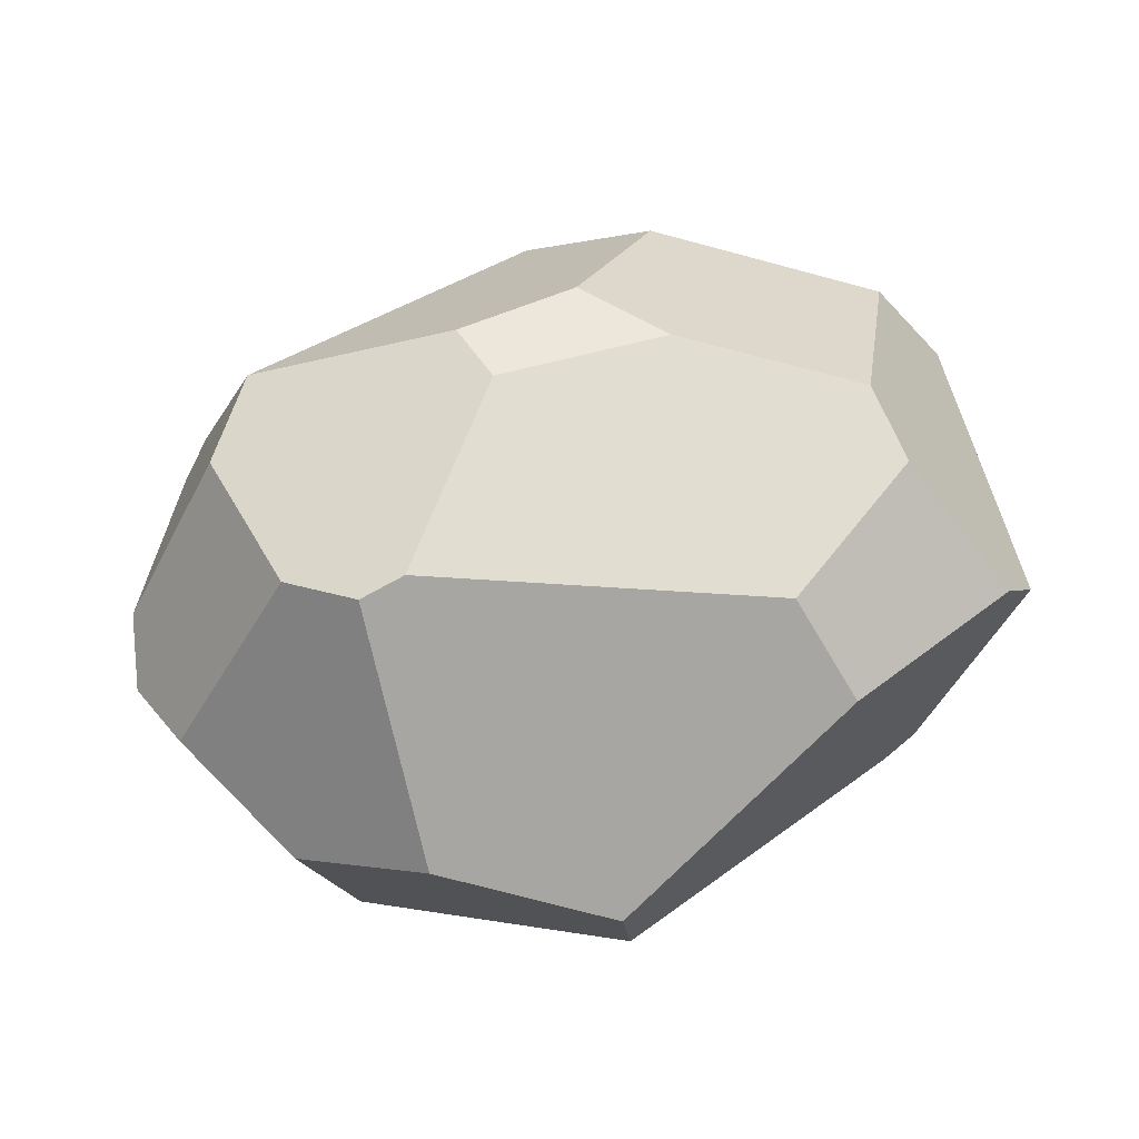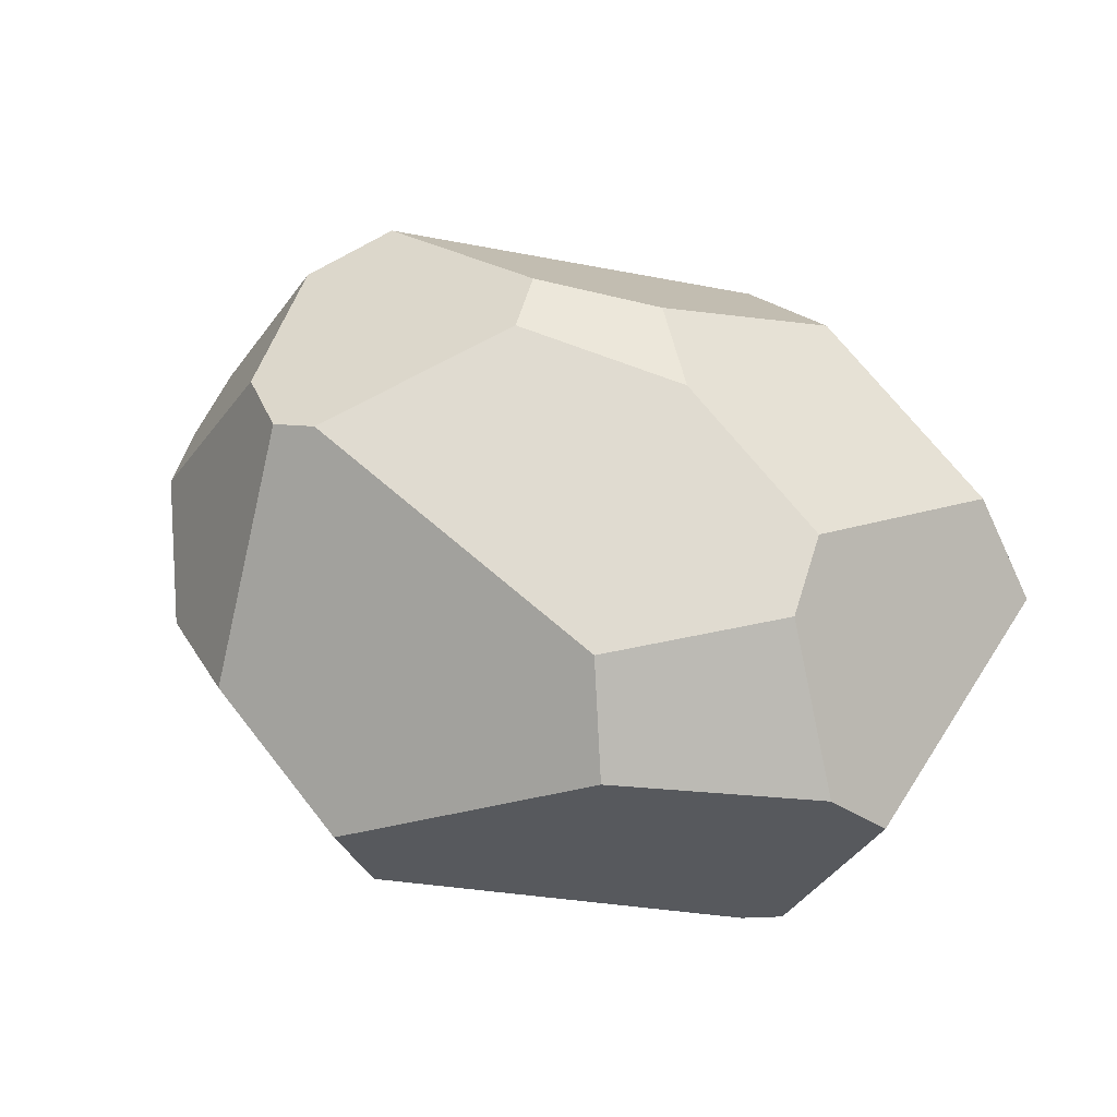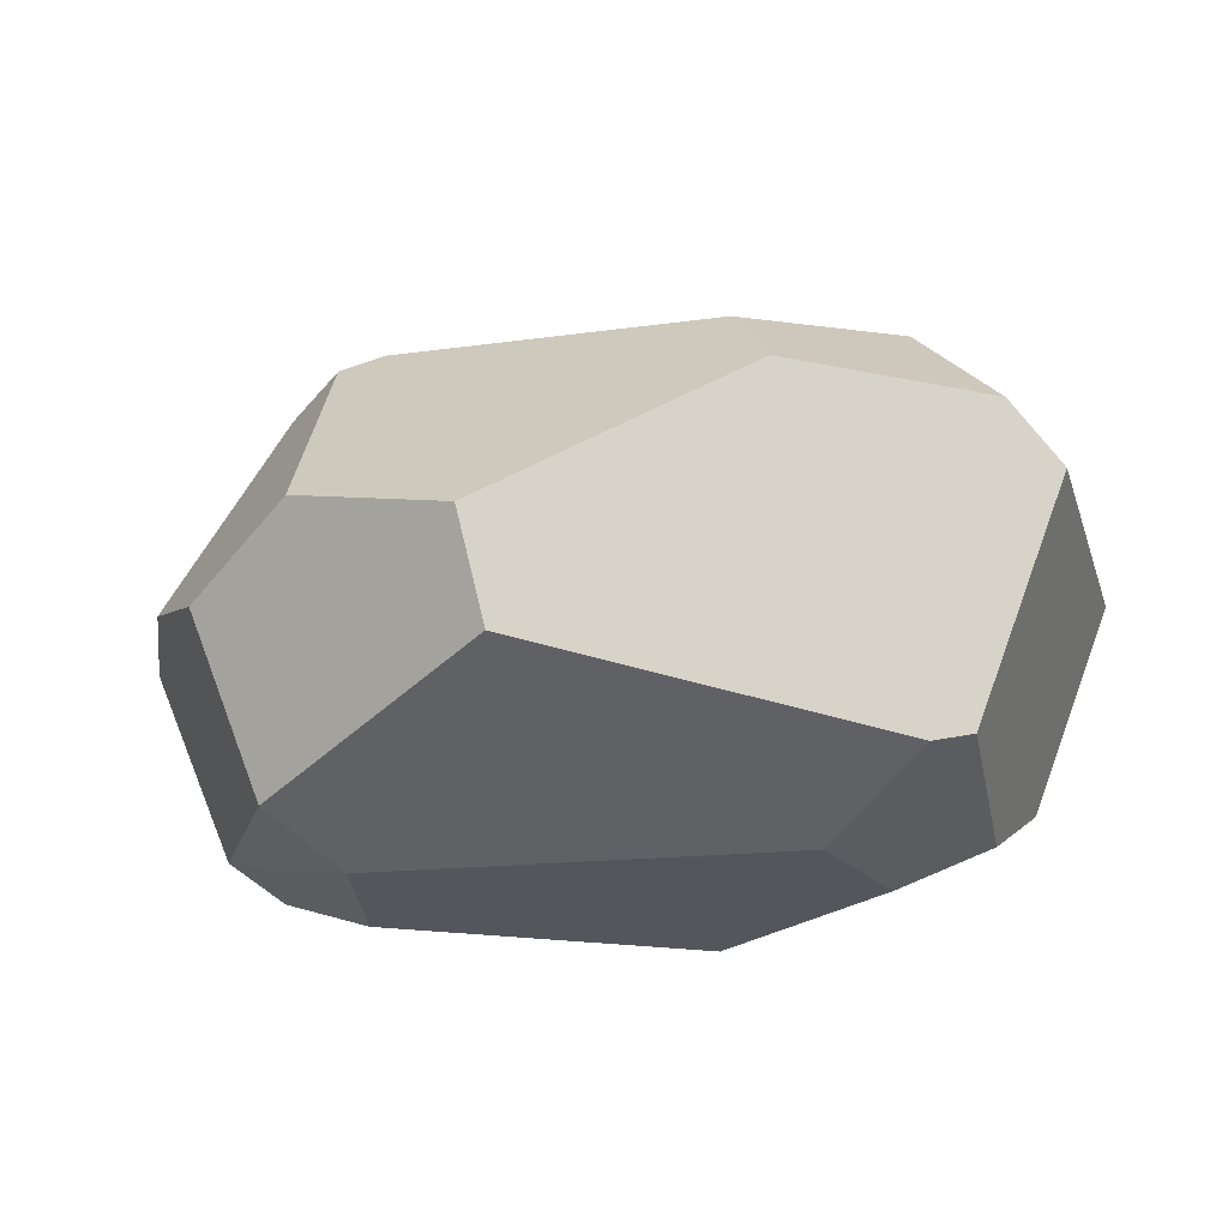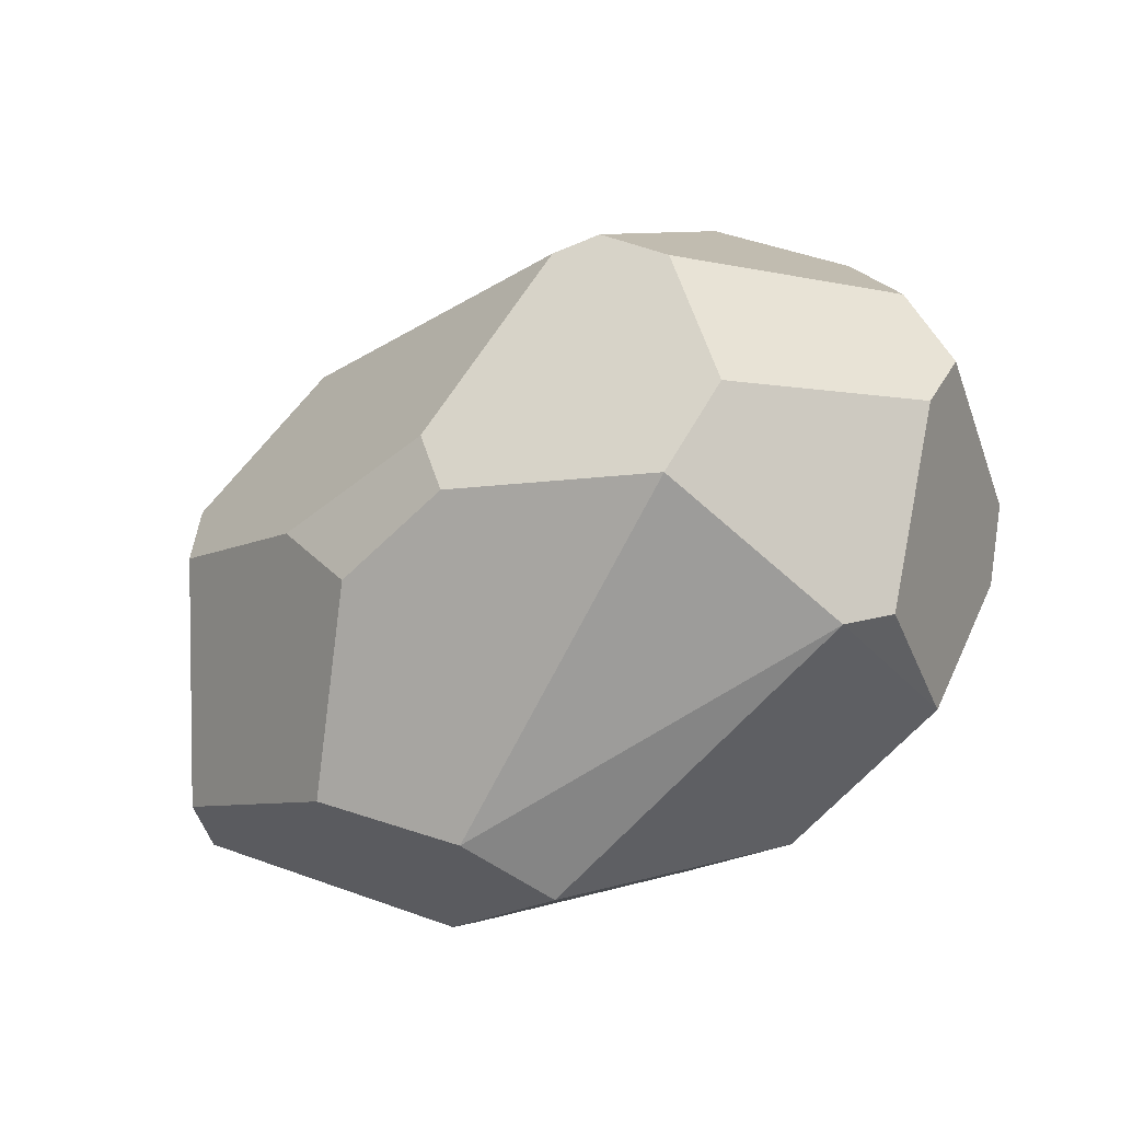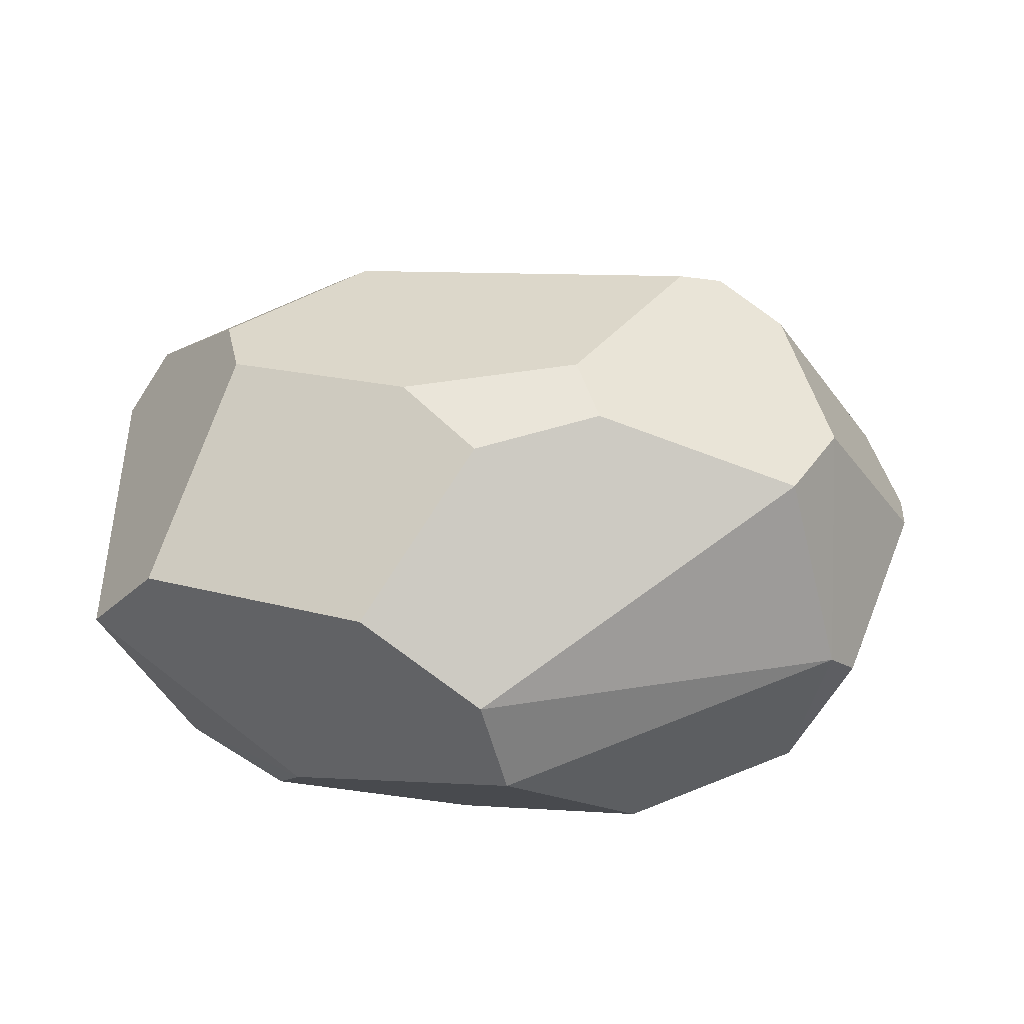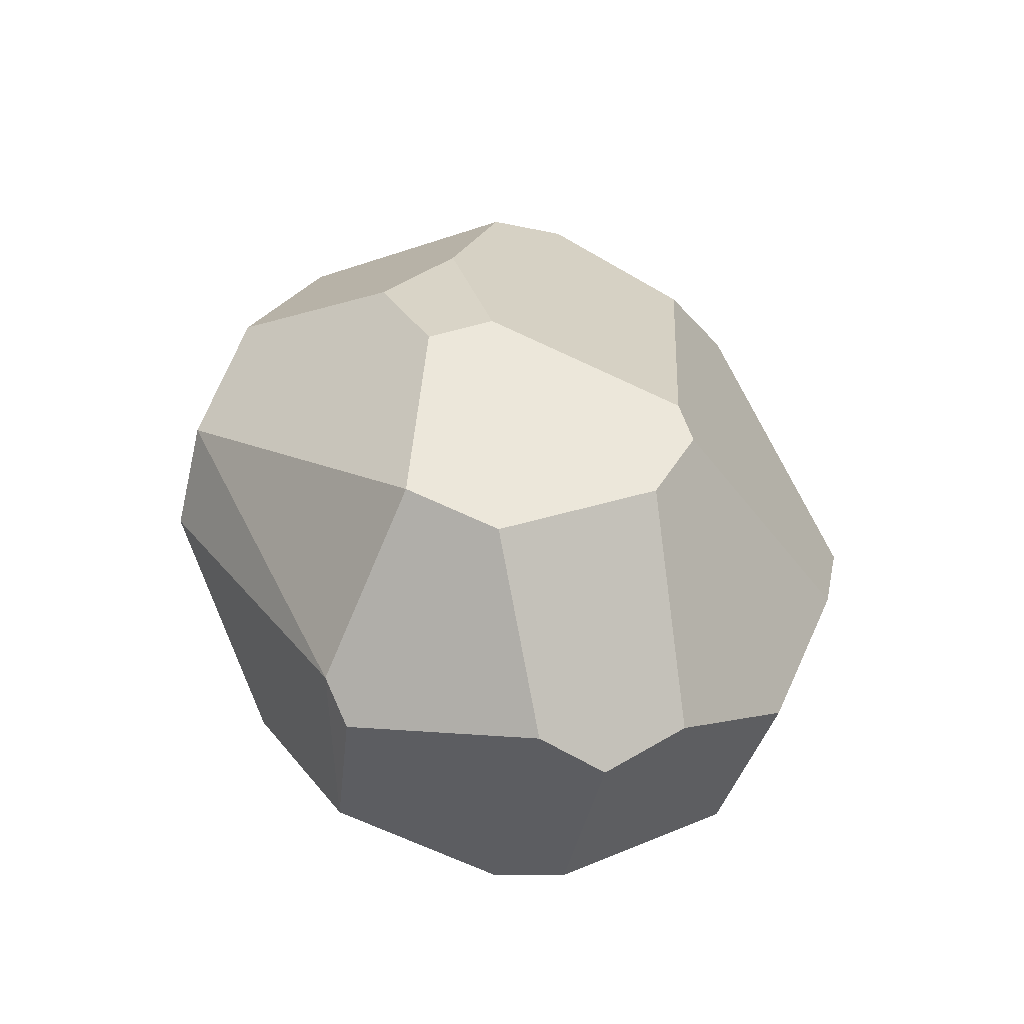
<metadata>
{"format":"obj","ext":"obj","renderer":"f3d","projection":"perspective","resolution":1024,"background":"white","views":[{"elev":52.1,"azim":-11.3,"up":"+Y"},{"elev":49.2,"azim":32.7,"up":"+Y"},{"elev":-26.3,"azim":16.9,"up":"+Y"},{"elev":-32.1,"azim":-140.2,"up":"+Z"},{"elev":50.9,"azim":-178.5,"up":"+Y"},{"elev":31.7,"azim":-95.7,"up":"+Y"}]}
</metadata>
<code>
g Rock_Round_m_08
v 0.6633 0.6053 0.3745
v 0.3438 0.6275 0.5592
v -0.0806 0.3566 0.7337
v 0.6053 0.6994 -0.2647
v 0.7384 0.5064 0.309
v 0.7278 0.5347 -0.2385
v 0.2578 0.7813 0.4459
v 0.5016 0.8254 0.2374
v 0.4682 0.8736 0.1036
v 0.151 0.9446 -0.009954
v -0.3563 0.8772 0.3504
v -0.1578 0.9609 0.03769
v -0.5252 0.1494 0.458
v -0.8202 0.4353 0.1663
v -0.3849 0.4632 0.6443
v -0.5482 0.8218 0.2822
v -0.4339 0.8519 0.365
v -0.5967 0.3684 0.5145
v -0.7566 0.4703 0.3113
v 0.01856 0.9424 -0.1502
v 0.209 0.7854 -0.4148
v -0.002324 0.6767 -0.5173
v 0.06493 0.7113 -0.4847
v -0.5492 0.8508 -0.144
v -0.1994 0.956 -0.07992
v -0.4723 -0.002026 0.03351
v -0.05105 0.1767 0.6746
v -0.4154 -0.002118 0.272
v -0.495 0.0566 0.4341
v 0.5753 0.09397 0.3032
v 0.3117 -0.00329 0.1599
v 0.5112 0.07697 0.3352
v 0.04237 -0.002856 -0.2489
v 0.3767 -0.003395 -0.04661
v 0.5441 0.04976 -0.04205
v 0.0903 0.4322 -0.515
v 0.03966 0.03413 -0.3176
v 0.5838 0.1699 -0.2357
v 0.3994 0.1773 -0.3602
v 0.3516 0.3011 -0.4269
v -0.6404 0.0672 -0.004911
v -0.6918 0.1021 0.1158
v -0.6333 0.8142 0.004469
v -0.8082 0.5068 0.05537
v -0.6894 0.4655 -0.2638
v -0.2888 0.1843 -0.4209
v -0.0489 0.502 -0.5619
v -0.5937 0.2006 -0.2836
v -0.6404 0.536 -0.2958
f 8 1 5
f 46 48 49
f 15 11 17
f 9 8 5
f 16 19 18
f 15 18 13
f 22 36 47
f 27 29 28
f 5 1 30
f 6 35 38
f 40 38 39
f 42 26 28
f 37 39 33
f 27 2 3
f 10 4 21
f 45 49 48
f 47 46 49
f 24 25 22
f 20 21 23
f 40 6 38
f 39 34 33
f 41 45 48
f 13 19 42
f 3 2 7
f 12 43 16
f 29 27 13
f 44 42 14
f 17 18 15
f 21 20 10
f 22 23 36
f 19 14 42
f 42 29 13
f 44 49 45
f 49 22 47
f 9 6 4
f 35 31 34
f 30 32 31
f 27 15 13
f 46 36 37
f 12 20 25
f 33 34 31
f 7 9 10
f 40 21 4
f 38 35 34
f 27 31 32
f 36 23 21
f 28 29 42
f 42 41 26
f 14 19 44
f 8 2 1
f 16 17 11
f 11 12 16
f 25 24 43
f 33 28 26
f 43 24 49
f 46 26 48
f 22 20 23
f 35 5 30
f 26 41 48
f 7 12 11
f 37 33 46
f 36 40 37
f 7 15 3
f 32 1 2
f 44 16 43
f 37 40 39
f 27 32 2
f 10 9 4
f 40 4 6
f 39 38 34
f 41 44 45
f 13 18 19
f 12 25 43
f 44 41 42
f 17 16 18
f 44 43 49
f 49 24 22
f 9 5 6
f 35 30 31
f 27 3 15
f 46 47 36
f 12 10 20
f 7 8 9
f 40 36 21
f 27 28 31
f 8 7 2
f 33 31 28
f 46 33 26
f 22 25 20
f 35 6 5
f 7 10 12
f 7 11 15
f 32 30 1
f 44 19 16

</code>
